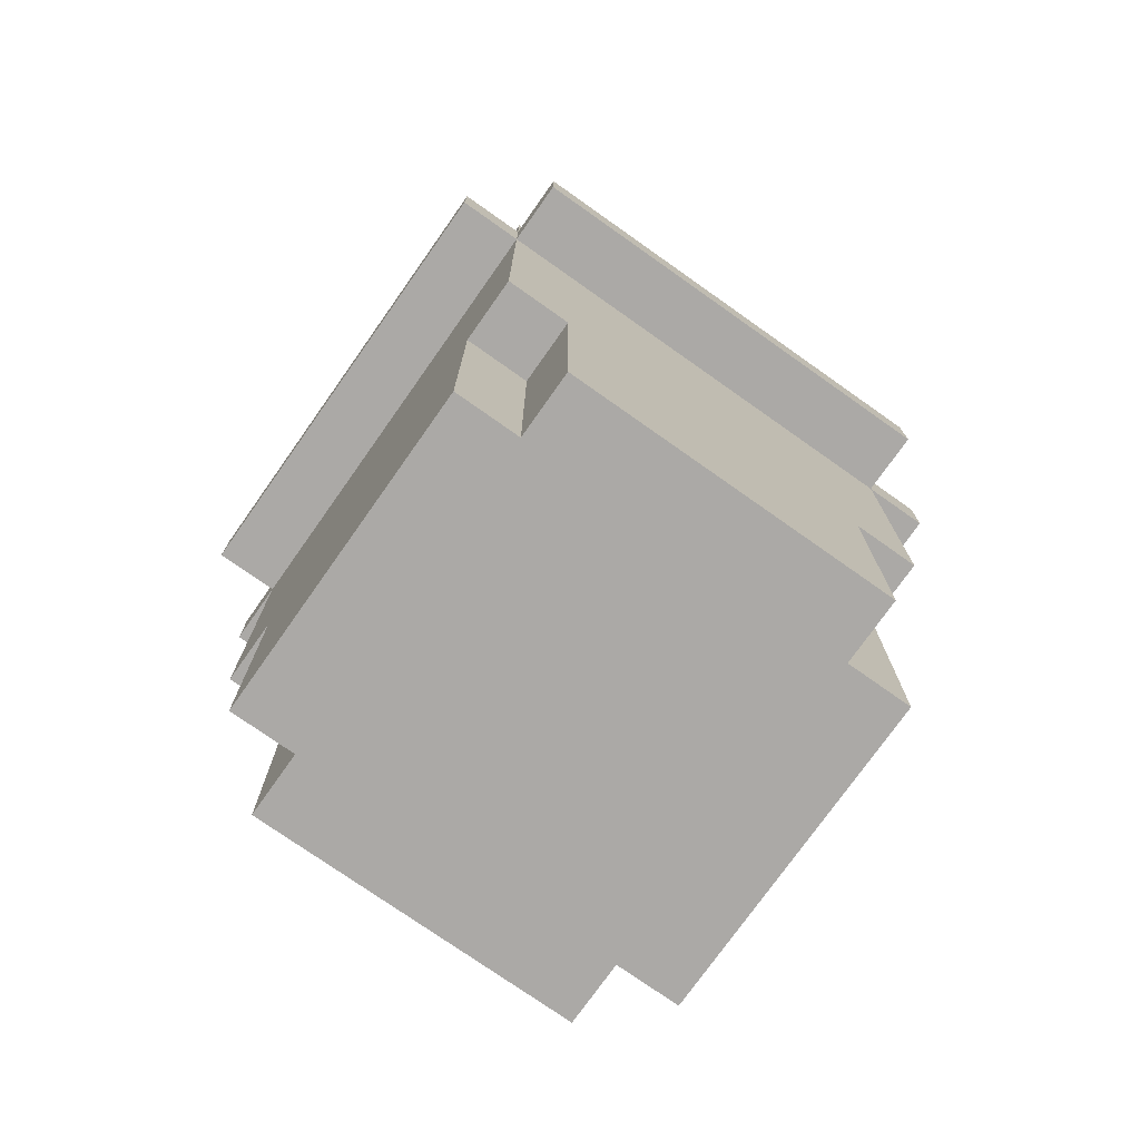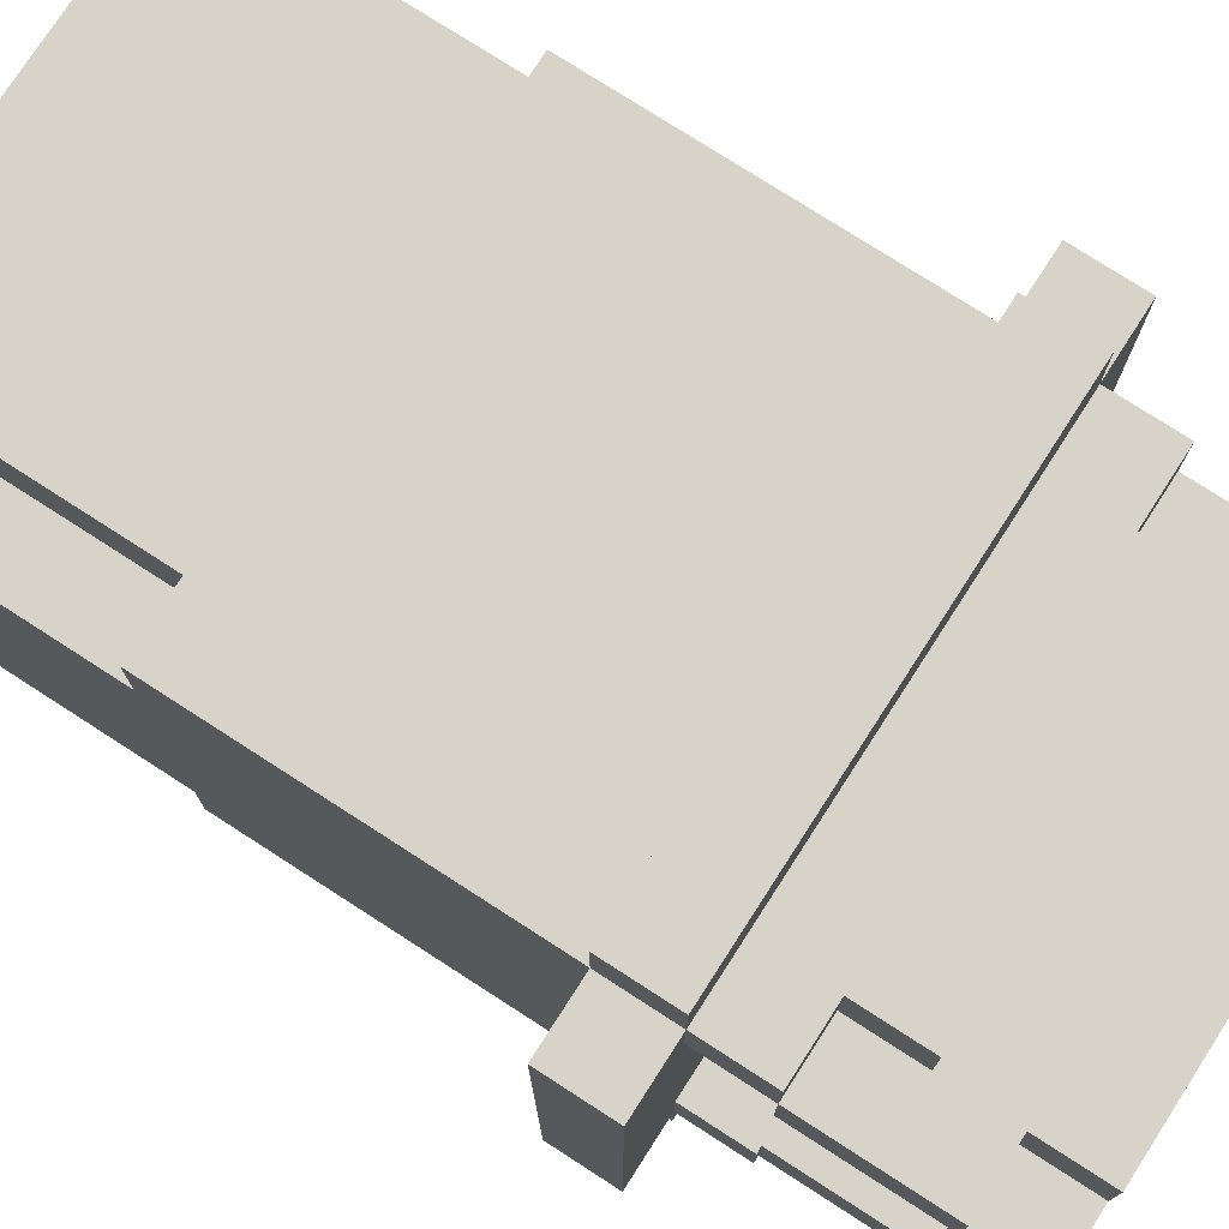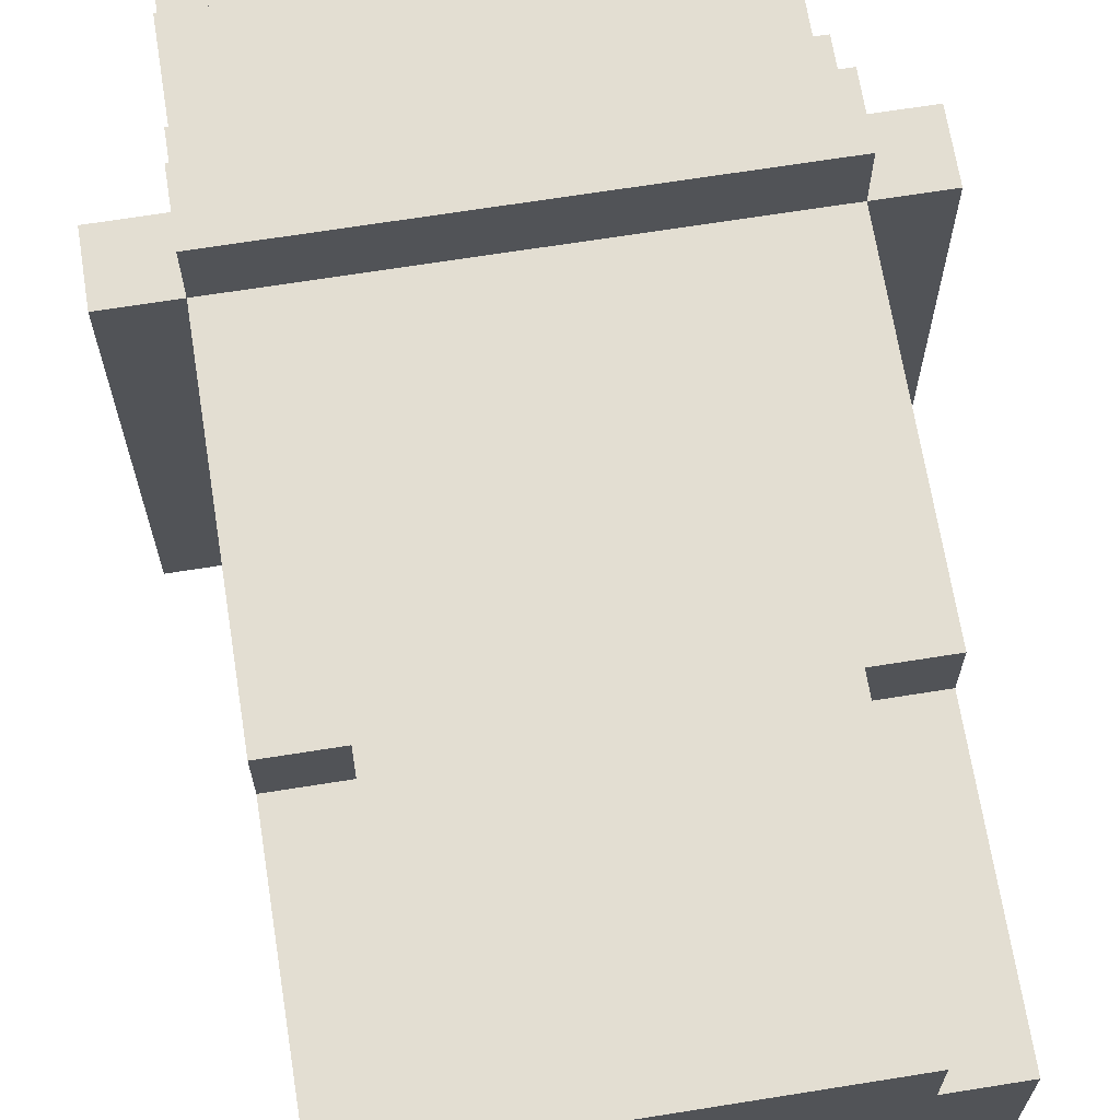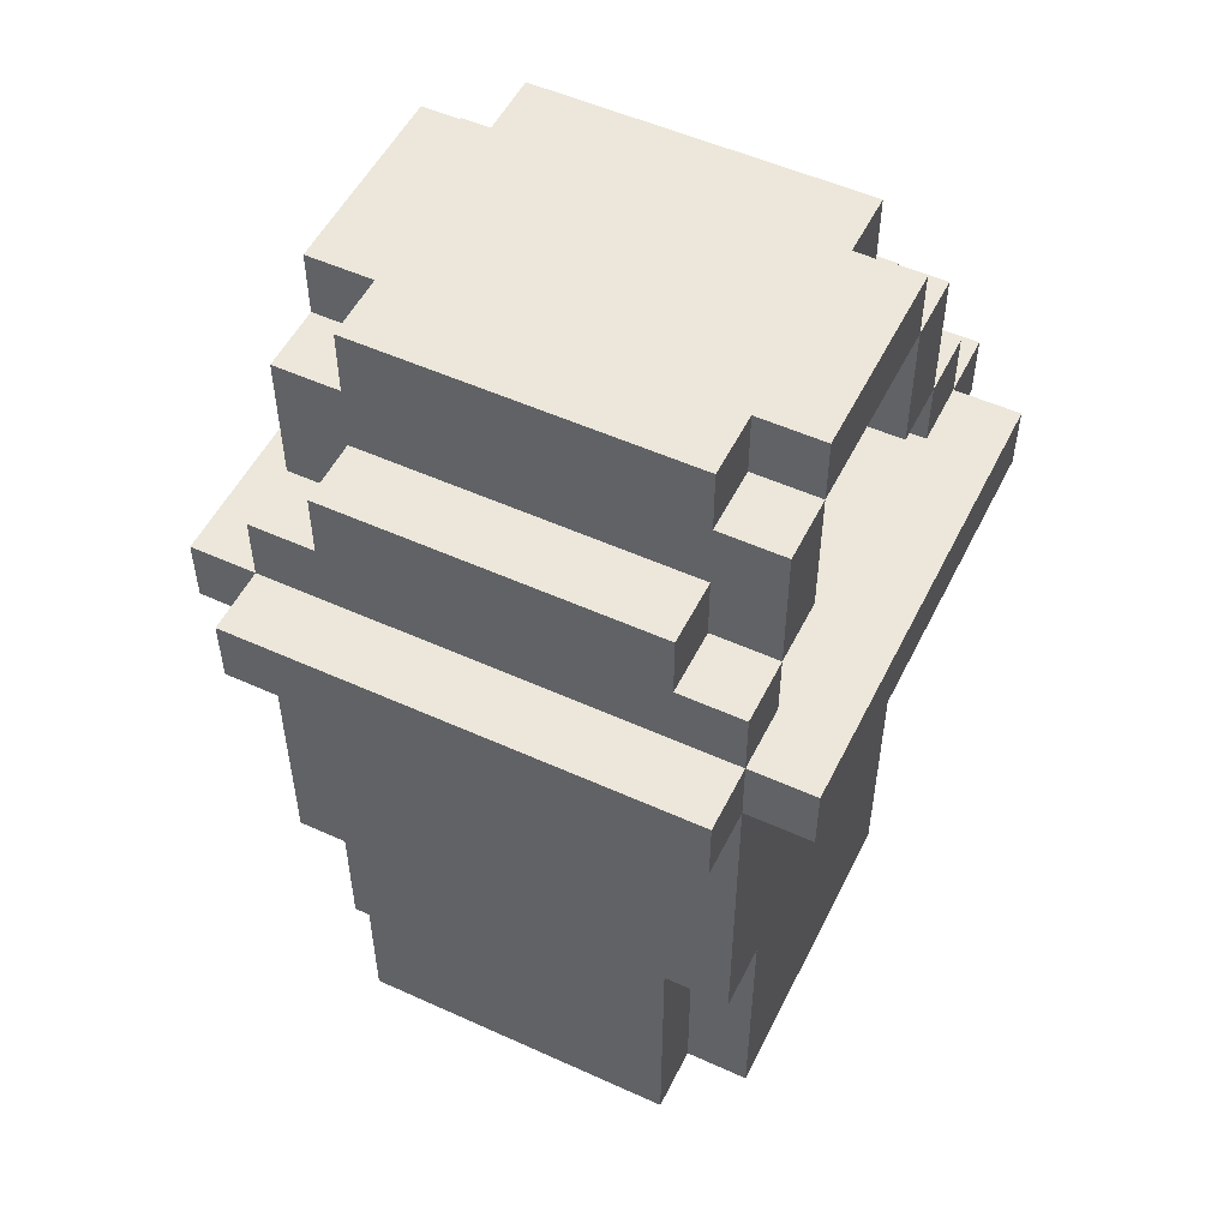
<metadata>
{"format":"obj","ext":"obj","renderer":"f3d","projection":"perspective","resolution":1024,"background":"white","views":[{"elev":-75.5,"azim":144.8,"up":"+Y"},{"elev":76.5,"azim":122.8,"up":"+Z"},{"elev":67.6,"azim":-9.1,"up":"+Z"},{"elev":52.6,"azim":26.0,"up":"+Y"}]}
</metadata>
<code>
o
v -7.3 0.9 -2.8
v -7.3 0.9 -3.5
v -7.3 1 -2.8
v -7.3 1 -3.5
v -7.2 0 -2.9
v -7.2 0 -3.4
v -7.2 0.1 -2.9
v -7.2 0.1 -3
v -7.2 0.1 -3.3
v -7.2 0.1 -3.4
v -7.2 0.4 -2.8
v -7.2 0.4 -2.9
v -7.2 0.4 -3
v -7.2 0.4 -3.3
v -7.2 0.4 -3.4
v -7.2 0.4 -3.5
v -7.2 0.9 -2.7
v -7.2 0.9 -2.8
v -7.2 0.9 -2.9
v -7.2 0.9 -3.4
v -7.2 0.9 -3.5
v -7.2 0.9 -3.6
v -7.2 1 -2.7
v -7.2 1 -2.8
v -7.2 1 -2.9
v -7.2 1 -3.4
v -7.2 1 -3.5
v -7.2 1 -3.6
v -7.2 1.1 -2.8
v -7.2 1.1 -2.9
v -7.2 1.1 -3
v -7.2 1.1 -3.3
v -7.2 1.1 -3.4
v -7.2 1.1 -3.5
v -7.2 1.3 -2.9
v -7.2 1.3 -3
v -7.2 1.3 -3.3
v -7.2 1.3 -3.4
v -7.2 1.4 -3
v -7.2 1.4 -3.3
v -7.1 0 -2.8
v -7.1 0 -2.9
v -7.1 0 -3.4
v -7.1 0 -3.5
v -7.1 0.1 -2.8
v -7.1 0.1 -2.9
v -7.1 0.1 -3.4
v -7.1 0.1 -3.5
v -7.1 0.4 -2.8
v -7.1 0.4 -2.9
v -7.1 0.4 -3.4
v -7.1 0.4 -3.5
v -7.1 1.1 -2.8
v -7.1 1.1 -2.9
v -7.1 1.1 -3.4
v -7.1 1.1 -3.5
v -7.1 1.2 -2.8
v -7.1 1.2 -2.9
v -7.1 1.2 -3.4
v -7.1 1.2 -3.5
v -7.1 1.3 -2.9
v -7.1 1.3 -3
v -7.1 1.3 -3.3
v -7.1 1.3 -3.4
v -7.1 1.4 -2.9
v -7.1 1.4 -3
v -7.1 1.4 -3.3
v -7.1 1.4 -3.4
v -6.6 0 -2.8
v -6.6 0 -2.9
v -6.6 0 -3.4
v -6.6 0 -3.5
v -6.6 0.1 -2.8
v -6.6 0.1 -2.9
v -6.6 0.1 -3.4
v -6.6 0.1 -3.5
v -6.6 0.4 -2.8
v -6.6 0.4 -2.9
v -6.6 0.4 -3.4
v -6.6 0.4 -3.5
v -6.6 1 -2.9
v -6.6 1 -3.4
v -6.6 1.1 -2.8
v -6.6 1.1 -2.9
v -6.6 1.1 -3
v -6.6 1.1 -3.3
v -6.6 1.1 -3.4
v -6.6 1.1 -3.5
v -6.6 1.2 -2.8
v -6.6 1.2 -2.9
v -6.6 1.2 -3.4
v -6.6 1.2 -3.5
v -6.6 1.3 -2.9
v -6.6 1.3 -3
v -6.6 1.3 -3.3
v -6.6 1.3 -3.4
v -6.6 1.4 -2.9
v -6.6 1.4 -3
v -6.6 1.4 -3.3
v -6.6 1.4 -3.4
v -6.5 0 -2.9
v -6.5 0 -3.4
v -6.5 0.1 -2.9
v -6.5 0.1 -3
v -6.5 0.1 -3.3
v -6.5 0.1 -3.4
v -6.5 0.4 -2.8
v -6.5 0.4 -2.9
v -6.5 0.4 -3
v -6.5 0.4 -3.3
v -6.5 0.4 -3.4
v -6.5 0.4 -3.5
v -6.5 0.6 -3
v -6.5 0.6 -3.1
v -6.5 0.6 -3.2
v -6.5 0.6 -3.3
v -6.5 0.7 -3
v -6.5 0.7 -3.1
v -6.5 0.7 -3.2
v -6.5 0.7 -3.3
v -6.5 0.8 -3.1
v -6.5 0.8 -3.2
v -6.5 0.9 -2.7
v -6.5 0.9 -2.8
v -6.5 0.9 -2.9
v -6.5 0.9 -3.4
v -6.5 0.9 -3.5
v -6.5 0.9 -3.6
v -6.5 1 -2.7
v -6.5 1 -2.8
v -6.5 1 -2.9
v -6.5 1 -3.4
v -6.5 1 -3.5
v -6.5 1 -3.6
v -6.5 1.1 -2.8
v -6.5 1.1 -2.9
v -6.5 1.1 -3
v -6.5 1.1 -3.3
v -6.5 1.1 -3.4
v -6.5 1.1 -3.5
v -6.5 1.3 -2.9
v -6.5 1.3 -3
v -6.5 1.3 -3.3
v -6.5 1.3 -3.4
v -6.5 1.4 -3
v -6.5 1.4 -3.3
v -6.4 0.9 -2.8
v -6.4 0.9 -3.5
v -6.4 1 -2.8
v -6.4 1 -3.5
v -7.2 0.9 -2.7
v -7.2 1 -2.7
v -6.5 0.9 -2.7
v -6.5 1 -2.7
v -7.3 0.9 -2.8
v -7.3 1 -2.8
v -7.2 0.4 -2.8
v -7.2 0.9 -2.8
v -7.2 1 -2.8
v -7.2 1.1 -2.8
v -7.1 0 -2.8
v -7.1 0.1 -2.8
v -7.1 0.4 -2.8
v -7.1 0.9 -2.8
v -7.1 1 -2.8
v -7.1 1.1 -2.8
v -7.1 1.2 -2.8
v -7 0.1 -2.8
v -7 0.4 -2.8
v -6.7 0.1 -2.8
v -6.7 0.4 -2.8
v -6.6 0 -2.8
v -6.6 0.1 -2.8
v -6.6 0.4 -2.8
v -6.6 0.9 -2.8
v -6.6 1 -2.8
v -6.6 1.1 -2.8
v -6.6 1.2 -2.8
v -6.5 0.4 -2.8
v -6.5 0.9 -2.8
v -6.5 1 -2.8
v -6.5 1.1 -2.8
v -6.4 0.9 -2.8
v -6.4 1 -2.8
v -7.2 0 -2.9
v -7.2 0.1 -2.9
v -7.2 0.4 -2.9
v -7.2 1.1 -2.9
v -7.2 1.3 -2.9
v -7.1 0 -2.9
v -7.1 0.1 -2.9
v -7.1 0.4 -2.9
v -7.1 1.1 -2.9
v -7.1 1.2 -2.9
v -7.1 1.3 -2.9
v -7.1 1.4 -2.9
v -6.6 0 -2.9
v -6.6 0.1 -2.9
v -6.6 0.4 -2.9
v -6.6 1.1 -2.9
v -6.6 1.2 -2.9
v -6.6 1.3 -2.9
v -6.6 1.4 -2.9
v -6.5 0 -2.9
v -6.5 0.1 -2.9
v -6.5 0.4 -2.9
v -6.5 1.1 -2.9
v -6.5 1.3 -2.9
v -7.2 1.3 -3
v -7.2 1.4 -3
v -7.1 1.3 -3
v -7.1 1.4 -3
v -6.6 1.3 -3
v -6.6 1.4 -3
v -6.5 1.3 -3
v -6.5 1.4 -3
v -6.6 1.1 -3.3
v -6.6 1.3 -3.3
v -6.5 1.1 -3.3
v -6.5 1.3 -3.3
v -6.6 1 -3.4
v -6.6 1.1 -3.4
v -6.5 1 -3.4
v -6.5 1.1 -3.4
v -6.6 1 -2.9
v -6.6 1.1 -2.9
v -6.5 1 -2.9
v -6.5 1.1 -2.9
v -6.6 1.1 -3
v -6.6 1.3 -3
v -6.5 1.1 -3
v -6.5 1.3 -3
v -7.2 1.3 -3.3
v -7.2 1.4 -3.3
v -7.1 1.3 -3.3
v -7.1 1.4 -3.3
v -6.6 1.3 -3.3
v -6.6 1.4 -3.3
v -6.5 1.3 -3.3
v -6.5 1.4 -3.3
v -7.2 0 -3.4
v -7.2 0.1 -3.4
v -7.2 0.4 -3.4
v -7.2 1.1 -3.4
v -7.2 1.3 -3.4
v -7.1 0 -3.4
v -7.1 0.1 -3.4
v -7.1 0.4 -3.4
v -7.1 1.1 -3.4
v -7.1 1.2 -3.4
v -7.1 1.3 -3.4
v -7.1 1.4 -3.4
v -6.6 0 -3.4
v -6.6 0.1 -3.4
v -6.6 0.4 -3.4
v -6.6 1.1 -3.4
v -6.6 1.2 -3.4
v -6.6 1.3 -3.4
v -6.6 1.4 -3.4
v -6.5 0 -3.4
v -6.5 0.1 -3.4
v -6.5 0.4 -3.4
v -6.5 1.1 -3.4
v -6.5 1.3 -3.4
v -7.3 0.9 -3.5
v -7.3 1 -3.5
v -7.2 0.4 -3.5
v -7.2 0.9 -3.5
v -7.2 1 -3.5
v -7.2 1.1 -3.5
v -7.1 0 -3.5
v -7.1 0.1 -3.5
v -7.1 0.4 -3.5
v -7.1 0.9 -3.5
v -7.1 1 -3.5
v -7.1 1.1 -3.5
v -7.1 1.2 -3.5
v -7 0.1 -3.5
v -7 0.4 -3.5
v -6.7 0.1 -3.5
v -6.7 0.4 -3.5
v -6.6 0 -3.5
v -6.6 0.1 -3.5
v -6.6 0.4 -3.5
v -6.6 0.9 -3.5
v -6.6 1 -3.5
v -6.6 1.1 -3.5
v -6.6 1.2 -3.5
v -6.5 0.4 -3.5
v -6.5 0.9 -3.5
v -6.5 1 -3.5
v -6.5 1.1 -3.5
v -6.4 0.9 -3.5
v -6.4 1 -3.5
v -7.2 0.9 -3.6
v -7.2 1 -3.6
v -6.5 0.9 -3.6
v -6.5 1 -3.6
v -7.1 0 -2.8
v -6.6 0 -2.8
v -7.2 0 -2.9
v -7.1 0 -2.9
v -6.6 0 -2.9
v -6.5 0 -2.9
v -7.2 0 -3.4
v -7.1 0 -3.4
v -6.6 0 -3.4
v -6.5 0 -3.4
v -7.1 0 -3.5
v -6.6 0 -3.5
v -7.2 0.4 -2.8
v -7.1 0.4 -2.8
v -6.6 0.4 -2.8
v -6.5 0.4 -2.8
v -7.2 0.4 -2.9
v -7.1 0.4 -2.9
v -6.6 0.4 -2.9
v -6.5 0.4 -2.9
v -7.2 0.4 -3.4
v -7.1 0.4 -3.4
v -6.6 0.4 -3.4
v -6.5 0.4 -3.4
v -7.2 0.4 -3.5
v -7.1 0.4 -3.5
v -6.6 0.4 -3.5
v -6.5 0.4 -3.5
v -7.2 0.9 -2.7
v -6.5 0.9 -2.7
v -7.3 0.9 -2.8
v -7.2 0.9 -2.8
v -7.1 0.9 -2.8
v -6.6 0.9 -2.8
v -6.5 0.9 -2.8
v -6.4 0.9 -2.8
v -7.2 0.9 -2.9
v -6.5 0.9 -2.9
v -7.2 0.9 -3.4
v -6.5 0.9 -3.4
v -7.3 0.9 -3.5
v -7.2 0.9 -3.5
v -7.1 0.9 -3.5
v -6.6 0.9 -3.5
v -6.5 0.9 -3.5
v -6.4 0.9 -3.5
v -7.2 0.9 -3.6
v -6.5 0.9 -3.6
v -6.6 1.1 -2.9
v -6.5 1.1 -2.9
v -6.6 1.1 -3
v -6.5 1.1 -3
v -6.6 1.1 -3.3
v -6.5 1.1 -3.3
v -6.6 1.1 -3.4
v -6.5 1.1 -3.4
v -6.6 1.3 -3
v -6.5 1.3 -3
v -6.6 1.3 -3.3
v -6.5 1.3 -3.3
v -7.2 1 -2.7
v -6.5 1 -2.7
v -7.3 1 -2.8
v -7.2 1 -2.8
v -7.1 1 -2.8
v -6.6 1 -2.8
v -6.5 1 -2.8
v -6.4 1 -2.8
v -7.2 1 -2.9
v -6.6 1 -2.9
v -6.5 1 -2.9
v -7.2 1 -3.4
v -6.6 1 -3.4
v -6.5 1 -3.4
v -7.3 1 -3.5
v -7.2 1 -3.5
v -7.1 1 -3.5
v -6.6 1 -3.5
v -6.5 1 -3.5
v -6.4 1 -3.5
v -7.2 1 -3.6
v -6.5 1 -3.6
v -7.2 1.1 -2.8
v -7.1 1.1 -2.8
v -6.6 1.1 -2.8
v -6.5 1.1 -2.8
v -7.2 1.1 -2.9
v -7.1 1.1 -2.9
v -6.6 1.1 -2.9
v -6.5 1.1 -2.9
v -7.2 1.1 -3.4
v -7.1 1.1 -3.4
v -6.6 1.1 -3.4
v -6.5 1.1 -3.4
v -7.2 1.1 -3.5
v -7.1 1.1 -3.5
v -6.6 1.1 -3.5
v -6.5 1.1 -3.5
v -7.1 1.2 -2.8
v -6.6 1.2 -2.8
v -7.1 1.2 -2.9
v -6.6 1.2 -2.9
v -7.1 1.2 -3.4
v -6.6 1.2 -3.4
v -7.1 1.2 -3.5
v -6.6 1.2 -3.5
v -7.2 1.3 -2.9
v -7.1 1.3 -2.9
v -6.6 1.3 -2.9
v -6.5 1.3 -2.9
v -7.2 1.3 -3
v -7.1 1.3 -3
v -6.6 1.3 -3
v -6.5 1.3 -3
v -7.2 1.3 -3.3
v -7.1 1.3 -3.3
v -6.6 1.3 -3.3
v -6.5 1.3 -3.3
v -7.2 1.3 -3.4
v -7.1 1.3 -3.4
v -6.6 1.3 -3.4
v -6.5 1.3 -3.4
v -7.1 1.4 -2.9
v -6.6 1.4 -2.9
v -7.2 1.4 -3
v -7.1 1.4 -3
v -6.6 1.4 -3
v -6.5 1.4 -3
v -7.2 1.4 -3.3
v -7.1 1.4 -3.3
v -6.6 1.4 -3.3
v -6.5 1.4 -3.3
v -7.1 1.4 -3.4
v -6.6 1.4 -3.4
f 3 2 1
f 4 2 3
f 7 6 5
f 8 6 7
f 9 6 8
f 10 6 9
f 12 8 7
f 13 9 8
f 13 8 12
f 14 10 9
f 14 9 13
f 15 10 14
f 18 12 11
f 19 15 14
f 19 13 12
f 19 12 18
f 19 14 13
f 20 16 15
f 20 15 19
f 21 16 20
f 23 18 17
f 24 18 23
f 27 22 21
f 28 22 27
f 29 25 24
f 30 26 25
f 30 25 29
f 31 26 30
f 32 26 31
f 33 27 26
f 33 26 32
f 34 27 33
f 35 31 30
f 36 32 31
f 36 31 35
f 37 33 32
f 37 32 36
f 38 33 37
f 39 37 36
f 40 37 39
f 45 42 41
f 46 42 45
f 47 44 43
f 48 44 47
f 49 46 45
f 50 46 49
f 51 48 47
f 52 48 51
f 57 54 53
f 58 54 57
f 59 56 55
f 60 56 59
f 65 62 61
f 66 62 65
f 67 64 63
f 68 64 67
f 69 70 73
f 73 70 74
f 71 72 75
f 75 72 76
f 73 74 77
f 77 74 78
f 75 76 79
f 79 76 80
f 81 82 84
f 84 82 85
f 85 82 86
f 86 82 87
f 83 84 89
f 89 84 90
f 87 88 91
f 91 88 92
f 85 86 94
f 94 86 95
f 93 94 97
f 97 94 98
f 95 96 99
f 99 96 100
f 101 102 103
f 103 102 104
f 104 102 105
f 105 102 106
f 103 104 108
f 104 105 109
f 108 104 109
f 105 106 110
f 109 105 110
f 110 106 111
f 110 111 113
f 108 109 113
f 109 110 113
f 113 111 114
f 114 111 115
f 115 111 116
f 108 113 117
f 113 114 117
f 114 115 118
f 117 114 118
f 115 116 119
f 118 115 119
f 116 111 120
f 119 116 120
f 118 119 121
f 117 118 121
f 119 120 122
f 121 119 122
f 107 108 124
f 117 121 125
f 108 117 125
f 124 108 125
f 121 122 125
f 111 112 126
f 125 122 126
f 122 120 126
f 120 111 126
f 126 112 127
f 123 124 129
f 129 124 130
f 127 128 133
f 133 128 134
f 130 131 135
f 135 131 136
f 132 133 139
f 139 133 140
f 136 137 141
f 141 137 142
f 138 139 143
f 143 139 144
f 142 143 145
f 145 143 146
f 147 148 149
f 149 148 150
f 153 152 151
f 154 152 153
f 158 156 155
f 159 156 158
f 163 158 157
f 164 158 163
f 165 160 159
f 166 160 165
f 168 162 161
f 168 163 162
f 169 164 163
f 169 163 168
f 170 168 161
f 170 169 168
f 171 164 169
f 171 169 170
f 172 170 161
f 173 171 170
f 173 170 172
f 174 164 171
f 174 171 173
f 175 164 174
f 176 166 165
f 177 167 166
f 177 166 176
f 178 167 177
f 179 175 174
f 180 175 179
f 181 177 176
f 182 177 181
f 183 181 180
f 184 181 183
f 190 186 185
f 191 187 186
f 191 186 190
f 192 187 191
f 193 189 188
f 194 189 193
f 195 189 194
f 201 195 194
f 202 196 195
f 202 195 201
f 203 196 202
f 204 198 197
f 205 199 198
f 205 198 204
f 206 199 205
f 207 201 200
f 207 202 201
f 208 202 207
f 211 210 209
f 212 210 211
f 215 214 213
f 216 214 215
f 219 218 217
f 220 218 219
f 223 222 221
f 224 222 223
f 225 226 227
f 227 226 228
f 229 230 231
f 231 230 232
f 233 234 235
f 235 234 236
f 237 238 239
f 239 238 240
f 241 242 246
f 242 243 247
f 246 242 247
f 247 243 248
f 244 245 249
f 249 245 250
f 250 245 251
f 250 251 257
f 251 252 258
f 257 251 258
f 258 252 259
f 253 254 260
f 254 255 261
f 260 254 261
f 261 255 262
f 256 257 263
f 257 258 263
f 263 258 264
f 265 266 268
f 268 266 269
f 267 268 273
f 273 268 274
f 269 270 275
f 275 270 276
f 271 272 278
f 272 273 278
f 273 274 279
f 278 273 279
f 271 278 280
f 278 279 280
f 279 274 281
f 280 279 281
f 271 280 282
f 280 281 283
f 282 280 283
f 281 274 284
f 283 281 284
f 284 274 285
f 275 276 286
f 276 277 287
f 286 276 287
f 287 277 288
f 284 285 289
f 289 285 290
f 286 287 291
f 291 287 292
f 290 291 293
f 293 291 294
f 295 296 297
f 297 296 298
f 302 300 299
f 303 300 302
f 305 302 301
f 305 304 303
f 305 303 302
f 306 304 305
f 307 304 306
f 308 304 307
f 309 307 306
f 310 307 309
f 315 312 311
f 316 312 315
f 317 314 313
f 318 314 317
f 323 320 319
f 324 320 323
f 325 322 321
f 326 322 325
f 330 328 327
f 331 328 330
f 332 328 331
f 333 328 332
f 335 330 329
f 336 334 333
f 337 335 329
f 338 334 336
f 339 337 329
f 340 337 339
f 343 334 338
f 344 334 343
f 345 342 341
f 345 343 342
f 345 341 340
f 346 343 345
f 349 348 347
f 350 348 349
f 353 352 351
f 354 352 353
f 357 356 355
f 358 356 357
f 359 360 362
f 362 360 363
f 363 360 364
f 364 360 365
f 361 362 367
f 365 366 369
f 361 367 370
f 368 369 371
f 369 366 372
f 371 369 372
f 361 370 373
f 373 370 374
f 372 366 377
f 377 366 378
f 375 376 379
f 376 377 379
f 374 375 379
f 379 377 380
f 381 382 385
f 385 382 386
f 383 384 387
f 387 384 388
f 389 390 393
f 393 390 394
f 391 392 395
f 395 392 396
f 397 398 399
f 399 398 400
f 401 402 403
f 403 402 404
f 405 406 409
f 409 406 410
f 407 408 411
f 411 408 412
f 413 414 417
f 417 414 418
f 415 416 419
f 419 416 420
f 421 422 424
f 424 422 425
f 423 424 427
f 424 425 428
f 427 424 428
f 425 426 429
f 428 425 429
f 429 426 430
f 428 429 431
f 431 429 432

</code>
